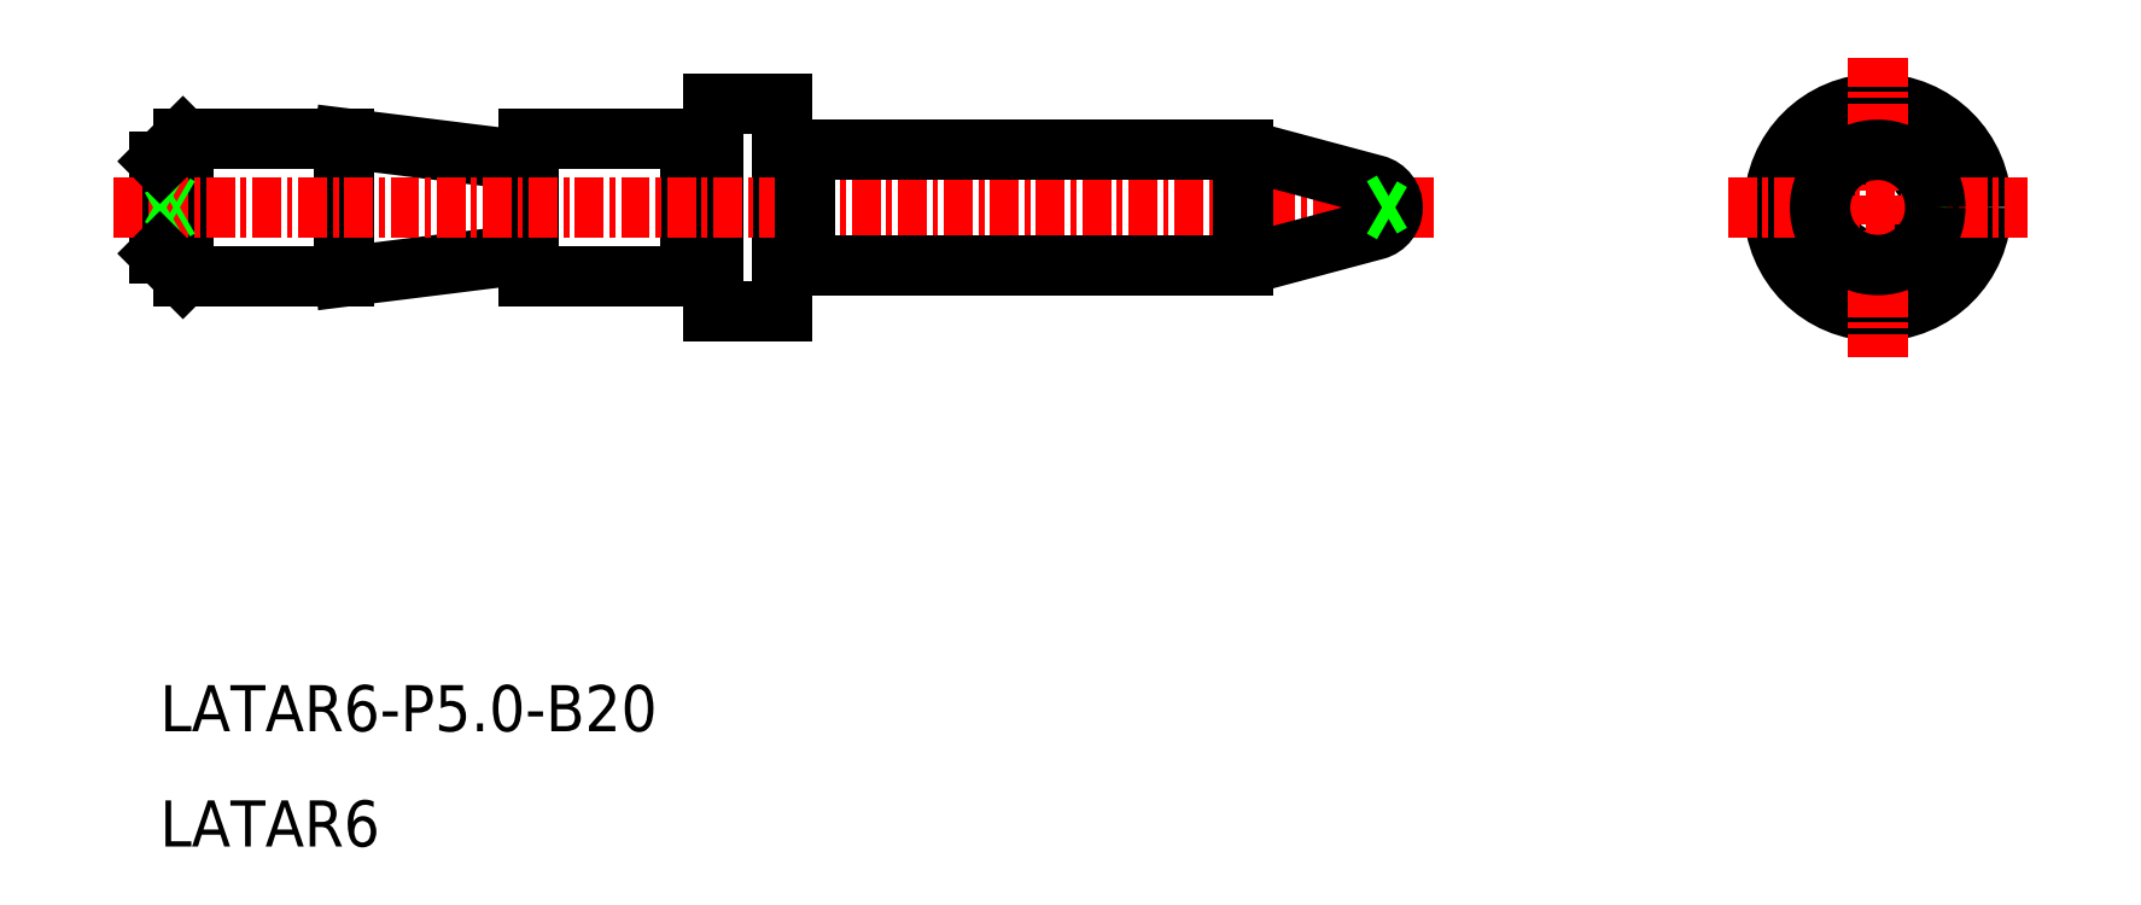
<metadata>
{"format":"dxf","ext":"dxf","renderer":"ezdxf+matplotlib","layout":"modelspace","background":"white","min_lineweight":24,"dpi":150}
</metadata>
<code>
0
SECTION
2
ENTITIES
0
TEXT
8
0
10
-1484
20
-1053
30
0
40
2
1
LATAR6
0
TEXT
8
0
10
-1484
20
-1048
30
0
40
2
1
LATAR6-P5-B20
0
POLYLINE
8
0
66
     1
10
0
20
0
30
0
0
VERTEX
8
0
10
-1460
20
-1029
30
0
0
VERTEX
8
0
10
-1461
20
-1029
30
0
0
SEQEND
8
0
0
POLYLINE
8
0
66
     1
10
0
20
0
30
0
0
VERTEX
8
0
10
-1460
20
-1023
30
0
0
VERTEX
8
0
10
-1461
20
-1023
30
0
0
SEQEND
8
0
0
LINE
8
CENTER
10
-1483
20
-1029
30
0
11
-1483
21
-1023
31
0
0
LINE
8
0
10
-1483
20
-1023
30
0
11
-1476
21
-1023
31
0
0
LINE
8
0
10
-1483
20
-1029
30
0
11
-1476
21
-1029
31
0
0
LINE
8
0
10
-1484
20
-1028
30
0
11
-1484
21
-1024
31
0
0
LINE
8
0
10
-1468
20
-1028
30
0
11
-1476
21
-1029
31
0
0
LINE
8
0
10
-1476
20
-1023
30
0
11
-1468
21
-1024
31
0
0
LINE
8
0
10
-1476
20
-1023
30
0
11
-1476
21
-1029
31
0
0
LINE
8
0
10
-1461
20
-1023
30
0
11
-1461
21
-1029
31
0
0
LINE
8
0
10
-1457
20
-1021
30
0
11
-1457
21
-1030
31
0
0
LINE
8
0
10
-1460
20
-1021
30
0
11
-1460
21
-1030
31
0
0
LINE
8
0
10
-1460
20
-1030
30
0
11
-1457
21
-1030
31
0
0
LINE
8
0
10
-1460
20
-1021
30
0
11
-1457
21
-1021
31
0
0
LINE
8
0
10
-1468
20
-1023
30
0
11
-1461
21
-1023
31
0
0
LINE
8
0
10
-1468
20
-1029
30
0
11
-1461
21
-1029
31
0
0
LINE
8
0
10
-1468
20
-1023
30
0
11
-1468
21
-1029
31
0
0
LINE
8
CENTER
10
-1486
20
-1026
30
0
11
-1429
21
-1026
31
0
0
LINE
8
0
10
-1484
20
-1026
30
0
11
-1483
21
-1026
31
0
0
LINE
8
0
10
-1484
20
-1025
30
0
11
-1483
21
-1026
31
0
0
LINE
8
0
10
-1484
20
-1024
30
0
11
-1483
21
-1023
31
0
0
LINE
8
0
10
-1484
20
-1028
30
0
11
-1483
21
-1029
31
0
0
CIRCLE
8
0
10
-1410
20
-1026
30
0
40
0.25
0
CIRCLE
8
0
10
-1410
20
-1026
30
0
40
3
0
CIRCLE
8
0
10
-1410
20
-1026
30
0
40
4.5
0
LINE
8
CENTER
10
-1410
20
-1019
30
0
11
-1410
21
-1032
31
0
0
LINE
8
CENTER
10
-1416
20
-1026
30
0
11
-1403
21
-1026
31
0
0
POLYLINE
8
0
66
     1
10
0
20
0
30
0
0
VERTEX
8
0
10
-1437
20
-1028
30
0
0
VERTEX
8
0
10
-1431
20
-1027
30
0
42
0.7673
0
VERTEX
8
0
10
-1431
20
-1025
30
0
0
VERTEX
8
0
10
-1437
20
-1023
30
0
0
SEQEND
8
0
0
LINE
8
0
10
-1456
20
-1023
30
0
11
-1456
21
-1028
31
0
0
LINE
8
0
10
-1431
20
-1026
30
0
11
-1431
21
-1026
31
0
0
LINE
8
0
10
-1431
20
-1025
30
0
11
-1431
21
-1026
31
0
0
LINE
8
0
10
-1456
20
-1028
30
0
11
-1437
21
-1028
31
0
0
LINE
8
0
10
-1437
20
-1028
30
0
11
-1437
21
-1023
31
0
0
LINE
8
0
10
-1437
20
-1023
30
0
11
-1456
21
-1023
31
0
0
ARC
8
0
10
-1456
20
-1022
30
0
40
1
50
180
51
270
0
ARC
8
0
10
-1456
20
-1029
30
0
40
1
50
90
51
180
0
CIRCLE
8
0
10
-1410
20
-1026
30
0
40
2.5
0
ENDSEC
0
EOF

</code>
